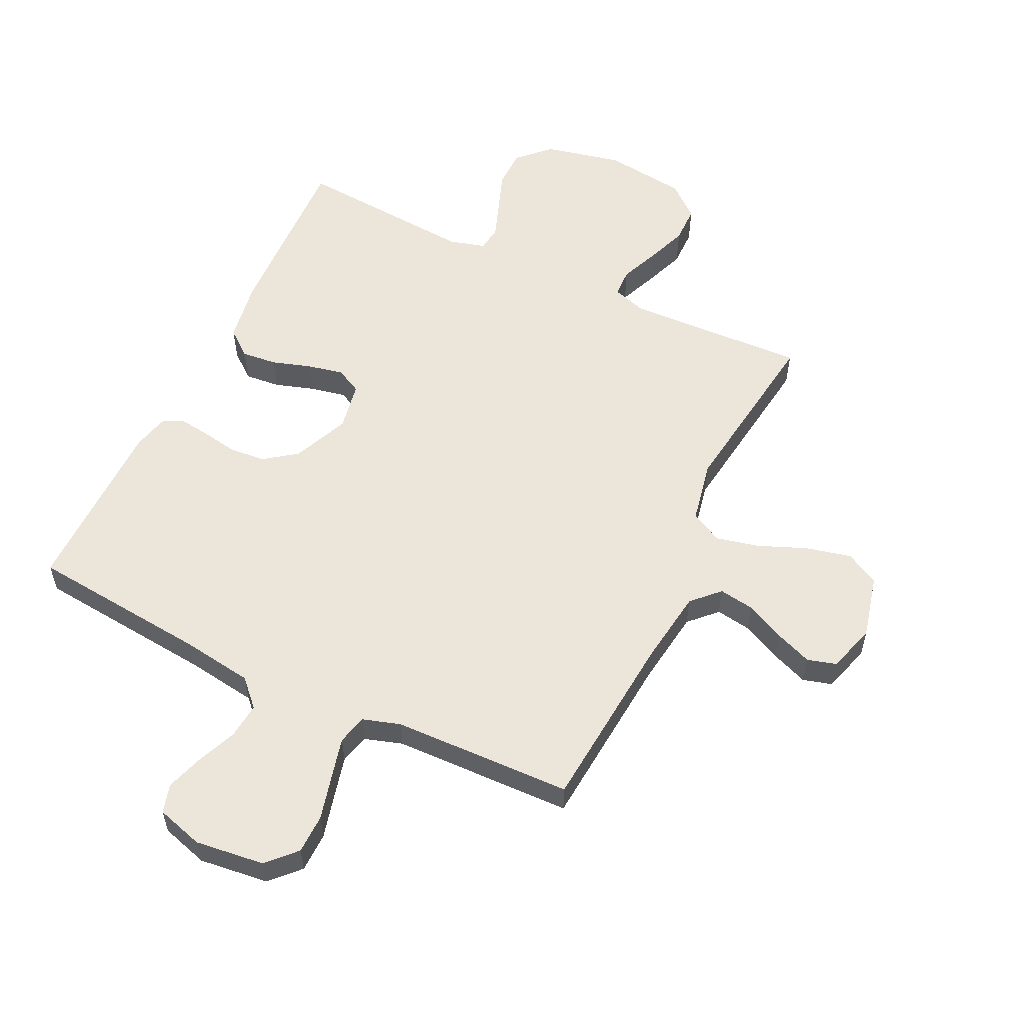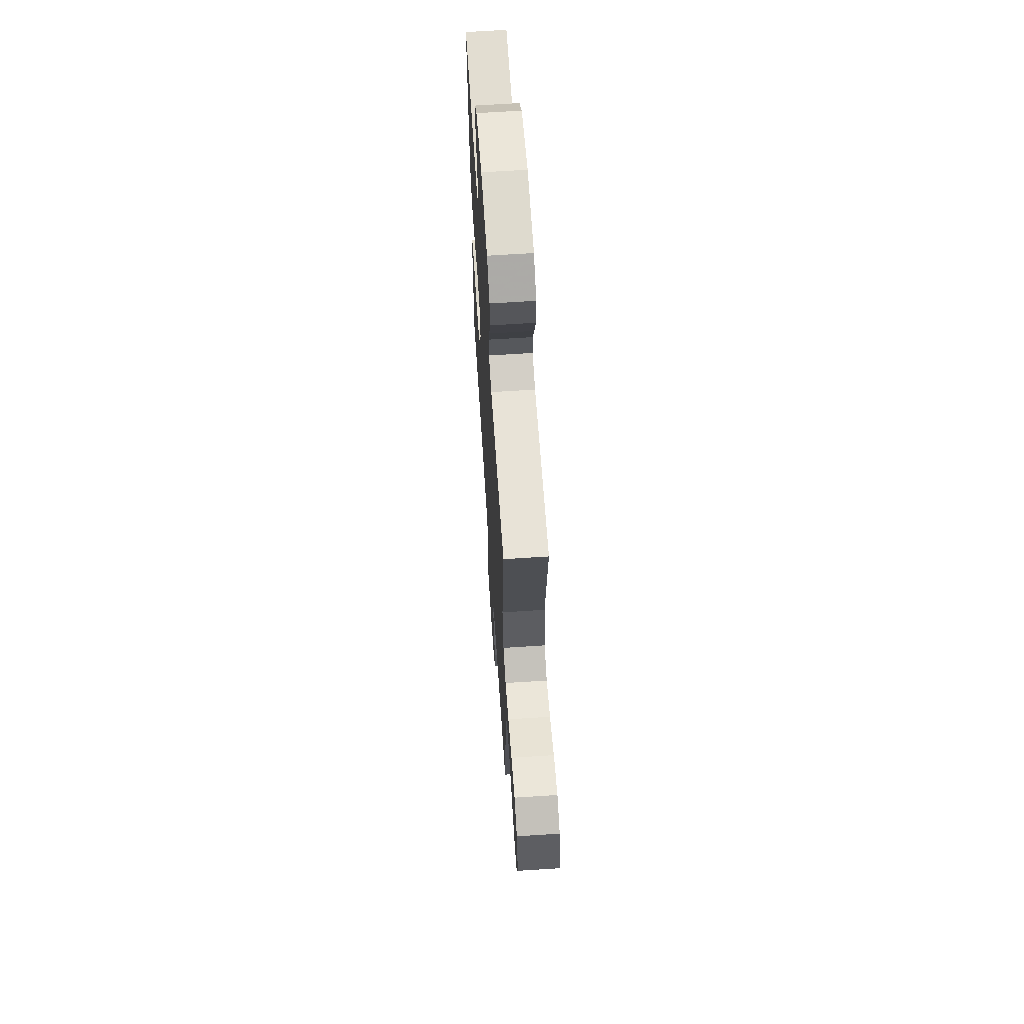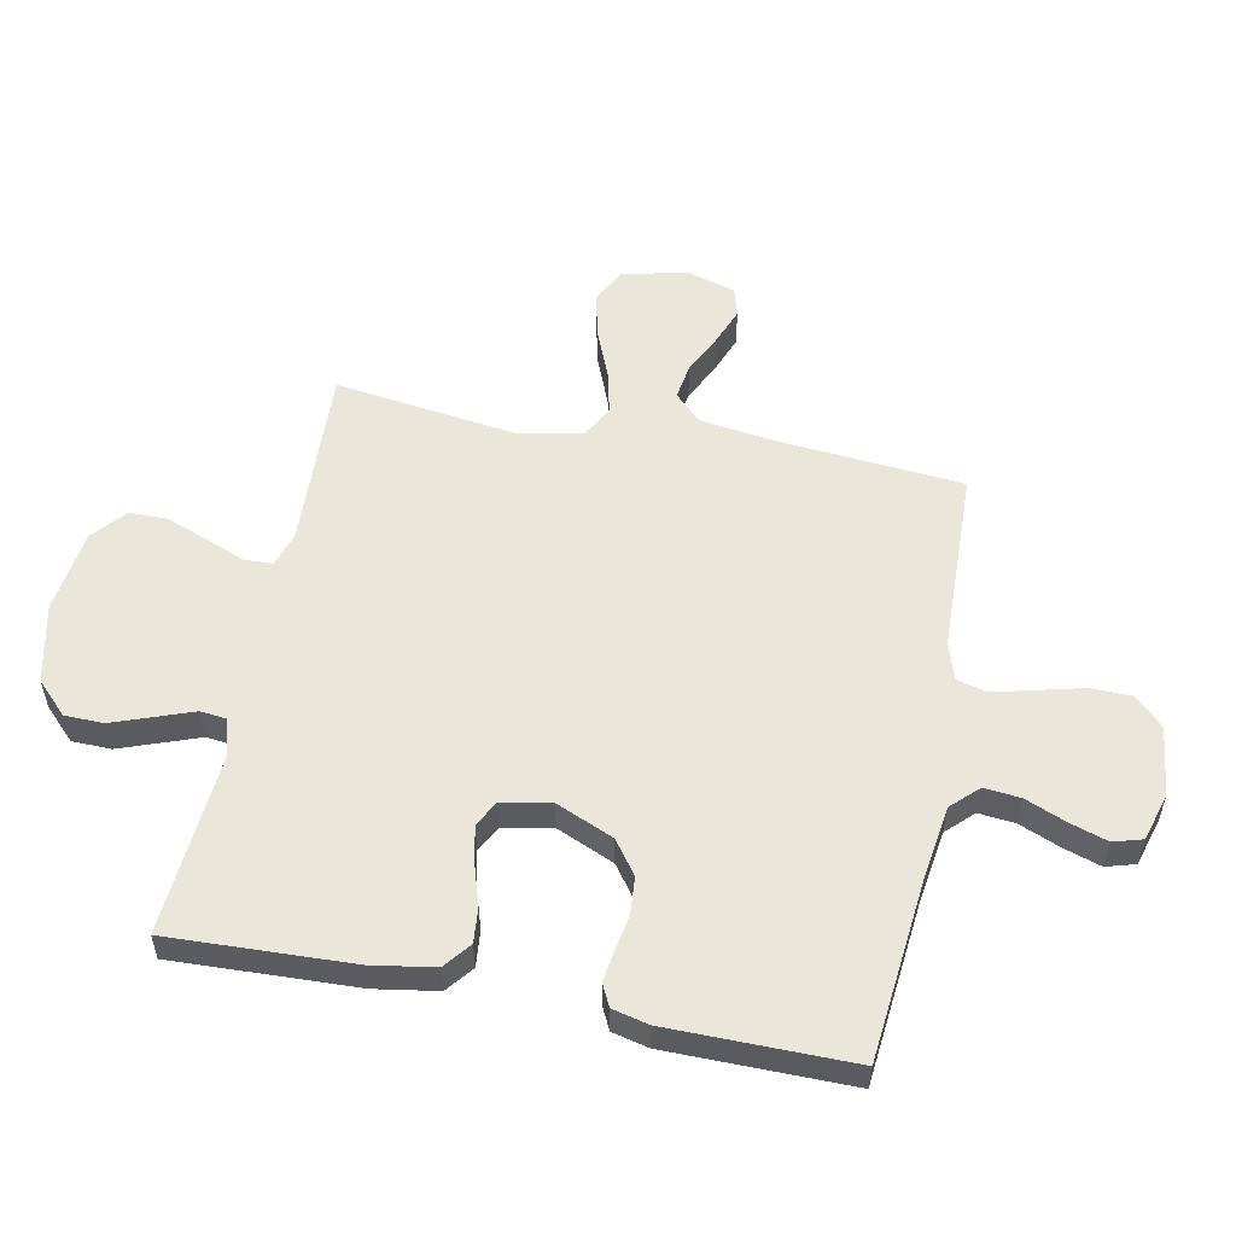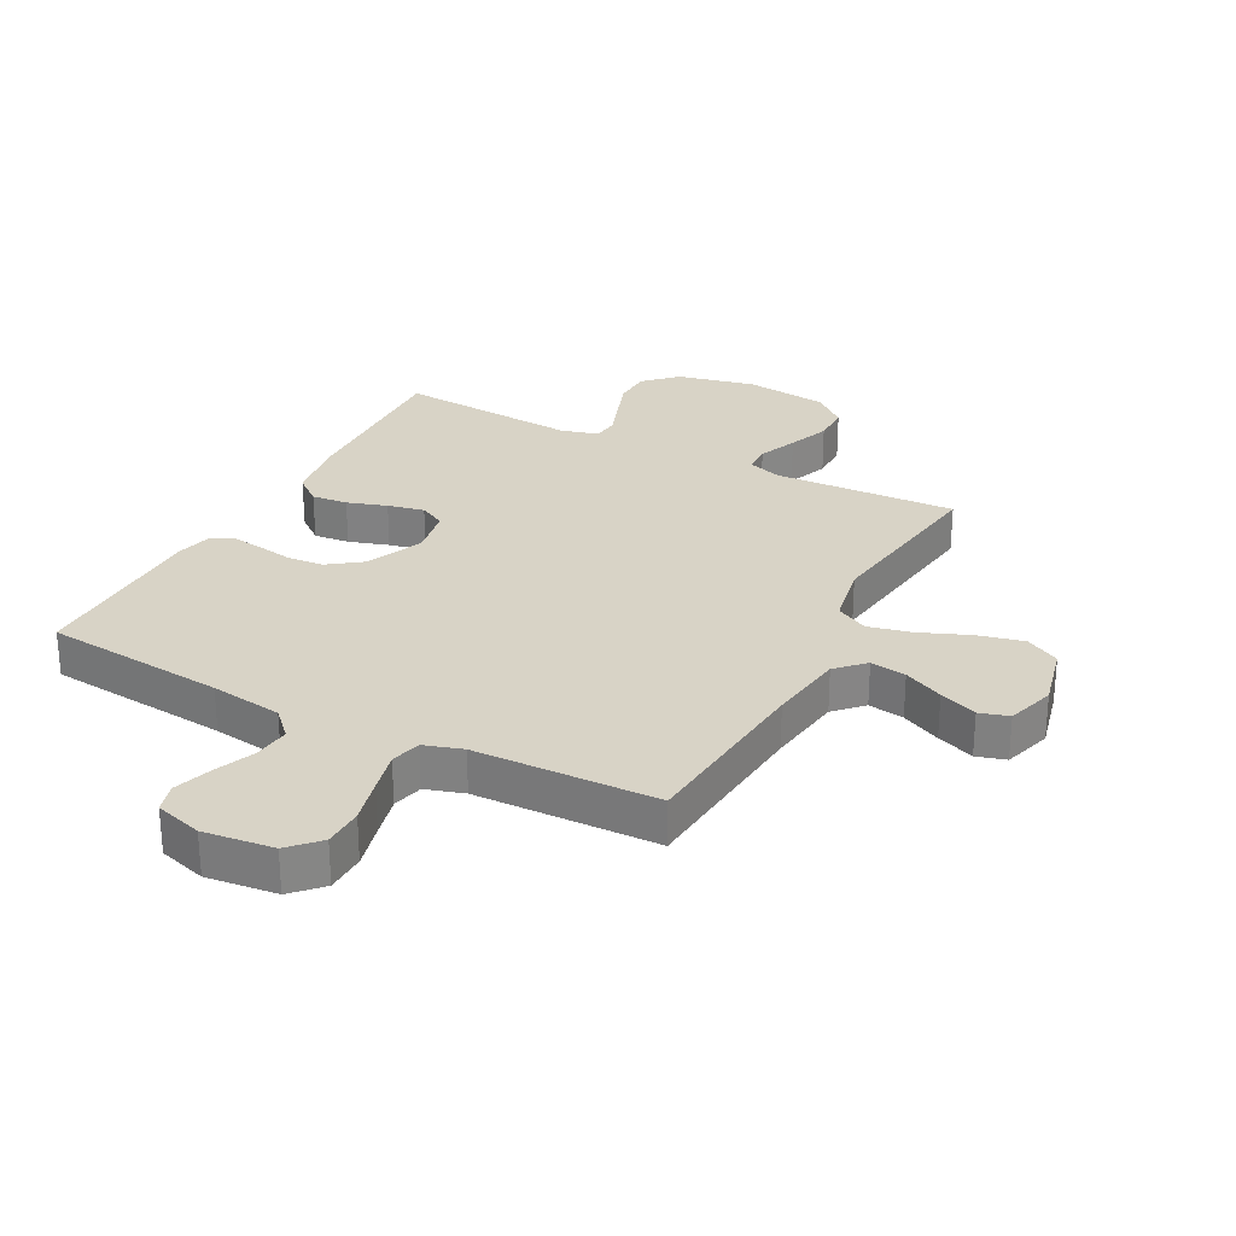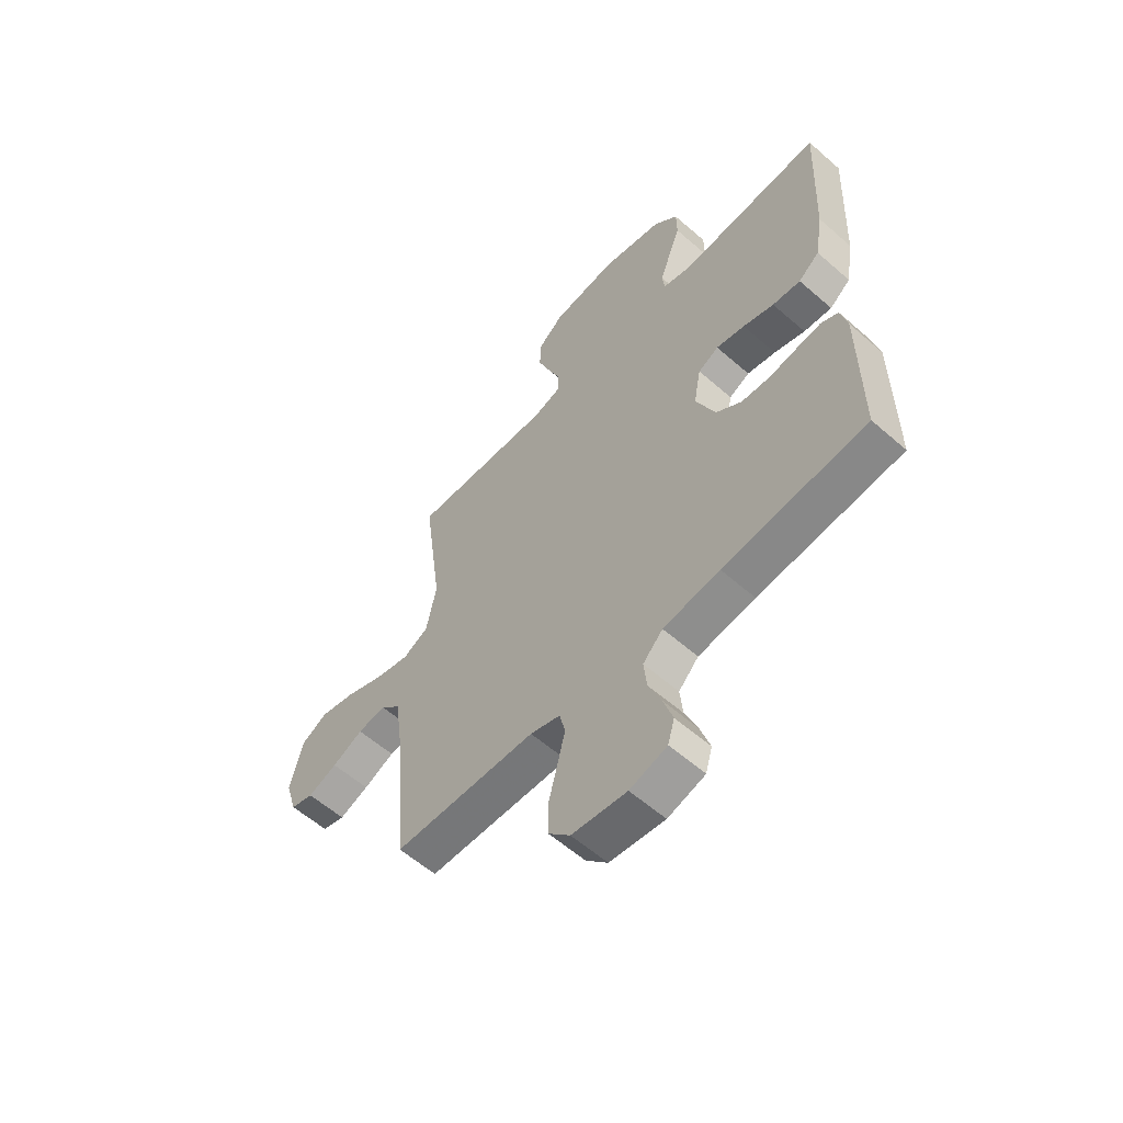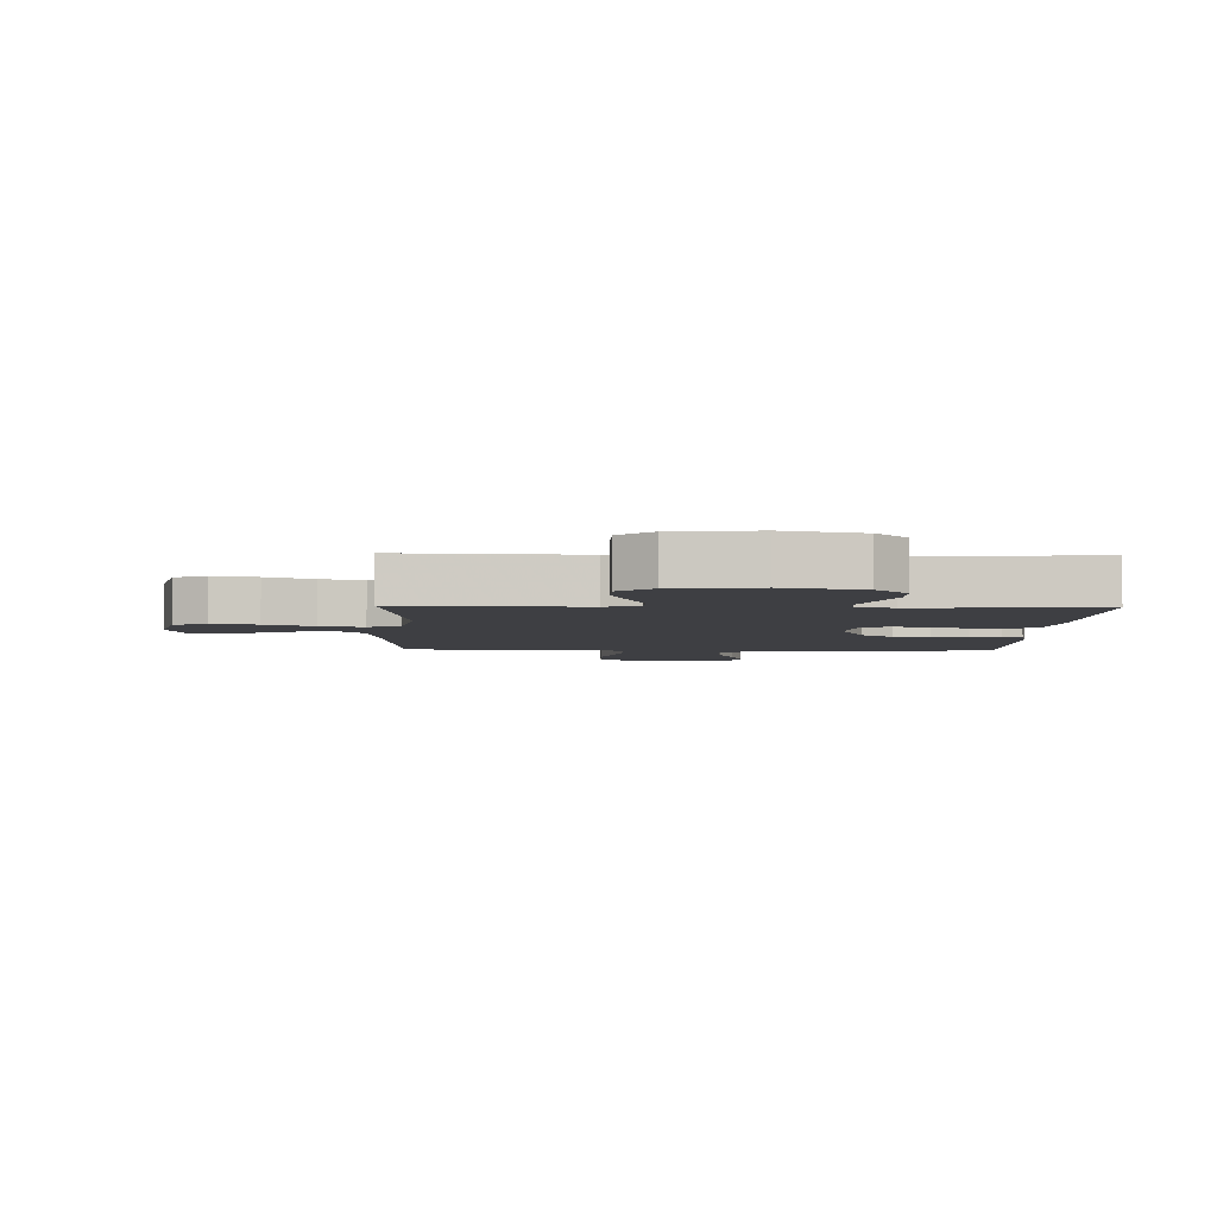
<metadata>
{"format":"obj","ext":"obj","renderer":"f3d","projection":"perspective","resolution":1024,"background":"white","views":[{"elev":56.3,"azim":-154.2,"up":"+Y"},{"elev":64.3,"azim":-93.8,"up":"+Z"},{"elev":55.0,"azim":101.4,"up":"+Y"},{"elev":27.8,"azim":-152.1,"up":"+Y"},{"elev":-58.5,"azim":47.9,"up":"+Z"},{"elev":-4.2,"azim":-1.9,"up":"+Y"}]}
</metadata>
<code>
v 0.5 0.07 0.5
v 0.487 0.07 0.2
v 0.47 0.07 0.098
v 0.426 0.07 0.063
v 0.367 0.07 0.069
v 0.302 0.07 0.09
v 0.242 0.07 0.103
v 0.199 0.07 0.081
v 0.184 0.07 0
v 0.224 0.07 -0.094
v 0.278 0.07 -0.134
v 0.339 0.07 -0.139
v 0.398 0.07 -0.129
v 0.449 0.07 -0.122
v 0.485 0.07 -0.14
v 0.499 0.07 -0.2
v 0.5 0.07 -0.5
v 0.2 0.07 -0.529
v 0.081 0.07 -0.546
v 0.039 0.07 -0.589
v 0.045 0.07 -0.649
v 0.072 0.07 -0.715
v 0.092 0.07 -0.777
v 0.078 0.07 -0.825
v 0 0.07 -0.848
v -0.115 0.07 -0.834
v -0.16 0.07 -0.787
v -0.161 0.07 -0.721
v -0.142 0.07 -0.647
v -0.125 0.07 -0.579
v -0.137 0.07 -0.529
v -0.2 0.07 -0.509
v -0.5 0.07 -0.5
v -0.525 0.07 -0.2
v -0.542 0.07 -0.074
v -0.585 0.07 -0.03
v -0.644 0.07 -0.039
v -0.709 0.07 -0.07
v -0.771 0.07 -0.094
v -0.819 0.07 -0.08
v -0.843 0.07 0
v -0.817 0.07 0.106
v -0.761 0.07 0.136
v -0.686 0.07 0.118
v -0.606 0.07 0.085
v -0.534 0.07 0.068
v -0.481 0.07 0.096
v -0.46 0.07 0.2
v -0.5 0.07 0.5
v -0.2 0.07 0.486
v -0.143 0.07 0.504
v -0.141 0.07 0.551
v -0.167 0.07 0.615
v -0.193 0.07 0.684
v -0.192 0.07 0.747
v -0.137 0.07 0.793
v 0 0.07 0.81
v 0.129 0.07 0.781
v 0.18 0.07 0.73
v 0.181 0.07 0.666
v 0.156 0.07 0.598
v 0.134 0.07 0.538
v 0.139 0.07 0.495
v 0.2 0.07 0.478
v 0.5 0 0.5
v 0.487 0 0.2
v 0.47 0 0.098
v 0.426 0 0.063
v 0.367 0 0.069
v 0.302 0 0.09
v 0.242 0 0.103
v 0.199 0 0.081
v 0.184 0 0
v 0.224 0 -0.094
v 0.278 0 -0.134
v 0.339 0 -0.139
v 0.398 0 -0.129
v 0.449 0 -0.122
v 0.485 0 -0.14
v 0.499 0 -0.2
v 0.5 0 -0.5
v 0.2 0 -0.529
v 0.081 0 -0.546
v 0.039 0 -0.589
v 0.045 0 -0.649
v 0.072 0 -0.715
v 0.092 0 -0.777
v 0.078 0 -0.825
v 0 0 -0.848
v -0.115 0 -0.834
v -0.16 0 -0.787
v -0.161 0 -0.721
v -0.142 0 -0.647
v -0.125 0 -0.579
v -0.137 0 -0.529
v -0.2 0 -0.509
v -0.5 0 -0.5
v -0.525 0 -0.2
v -0.542 0 -0.074
v -0.585 0 -0.03
v -0.644 0 -0.039
v -0.709 0 -0.07
v -0.771 0 -0.094
v -0.819 0 -0.08
v -0.843 0 0
v -0.817 0 0.106
v -0.761 0 0.136
v -0.686 0 0.118
v -0.606 0 0.085
v -0.534 0 0.068
v -0.481 0 0.096
v -0.46 0 0.2
v -0.5 0 0.5
v -0.2 0 0.486
v -0.143 0 0.504
v -0.141 0 0.551
v -0.167 0 0.615
v -0.193 0 0.684
v -0.192 0 0.747
v -0.137 0 0.793
v 0 0 0.81
v 0.129 0 0.781
v 0.18 0 0.73
v 0.181 0 0.666
v 0.156 0 0.598
v 0.134 0 0.538
v 0.139 0 0.495
v 0.2 0 0.478
f 58 59 60 61
f 58 61 62
f 57 58 62
f 56 57 62 63
f 52 53 54 55
f 52 55 56 63
f 48 49 50
f 47 48 50 51
f 42 43 44 45
f 42 45 46
f 41 42 46
f 40 41 46
f 37 38 39 40
f 37 40 46
f 36 37 46 47
f 32 33 34
f 31 32 34 35
f 26 27 28 29
f 26 29 30
f 25 26 30
f 24 25 30 31
f 21 22 23 24
f 15 16 17 18
f 15 18 19
f 12 13 14 15
f 12 15 19
f 11 12 19 20
f 3 4 5 6
f 3 6 7
f 64 1 2 3
f 64 3 7
f 51 52 63 64
f 51 64 7 8
f 35 36 47 51
f 31 35 51 8
f 21 24 31
f 20 21 31
f 10 11 20 31
f 9 10 31
f 8 9 31
f 125 124 123 122
f 126 125 122
f 126 122 121
f 127 126 121 120
f 119 118 117 116
f 127 120 119 116
f 114 113 112
f 115 114 112 111
f 109 108 107 106
f 110 109 106
f 110 106 105
f 110 105 104
f 104 103 102 101
f 110 104 101
f 111 110 101 100
f 98 97 96
f 99 98 96 95
f 93 92 91 90
f 94 93 90
f 94 90 89
f 95 94 89 88
f 88 87 86 85
f 82 81 80 79
f 83 82 79
f 79 78 77 76
f 83 79 76
f 84 83 76 75
f 70 69 68 67
f 71 70 67
f 67 66 65 128
f 71 67 128
f 128 127 116 115
f 72 71 128 115
f 115 111 100 99
f 72 115 99 95
f 95 88 85
f 95 85 84
f 95 84 75 74
f 95 74 73
f 95 73 72
f 1 65 66 2
f 2 66 67 3
f 3 67 68 4
f 4 68 69 5
f 5 69 70 6
f 6 70 71 7
f 7 71 72 8
f 8 72 73 9
f 9 73 74 10
f 10 74 75 11
f 11 75 76 12
f 12 76 77 13
f 13 77 78 14
f 14 78 79 15
f 15 79 80 16
f 16 80 81 17
f 17 81 82 18
f 18 82 83 19
f 19 83 84 20
f 20 84 85 21
f 21 85 86 22
f 22 86 87 23
f 23 87 88 24
f 24 88 89 25
f 25 89 90 26
f 26 90 91 27
f 27 91 92 28
f 28 92 93 29
f 29 93 94 30
f 30 94 95 31
f 31 95 96 32
f 32 96 97 33
f 33 97 98 34
f 34 98 99 35
f 35 99 100 36
f 36 100 101 37
f 37 101 102 38
f 38 102 103 39
f 39 103 104 40
f 40 104 105 41
f 41 105 106 42
f 42 106 107 43
f 43 107 108 44
f 44 108 109 45
f 45 109 110 46
f 46 110 111 47
f 47 111 112 48
f 48 112 113 49
f 49 113 114 50
f 50 114 115 51
f 51 115 116 52
f 52 116 117 53
f 53 117 118 54
f 54 118 119 55
f 55 119 120 56
f 56 120 121 57
f 57 121 122 58
f 58 122 123 59
f 59 123 124 60
f 60 124 125 61
f 61 125 126 62
f 62 126 127 63
f 63 127 128 64
f 64 128 65 1

</code>
